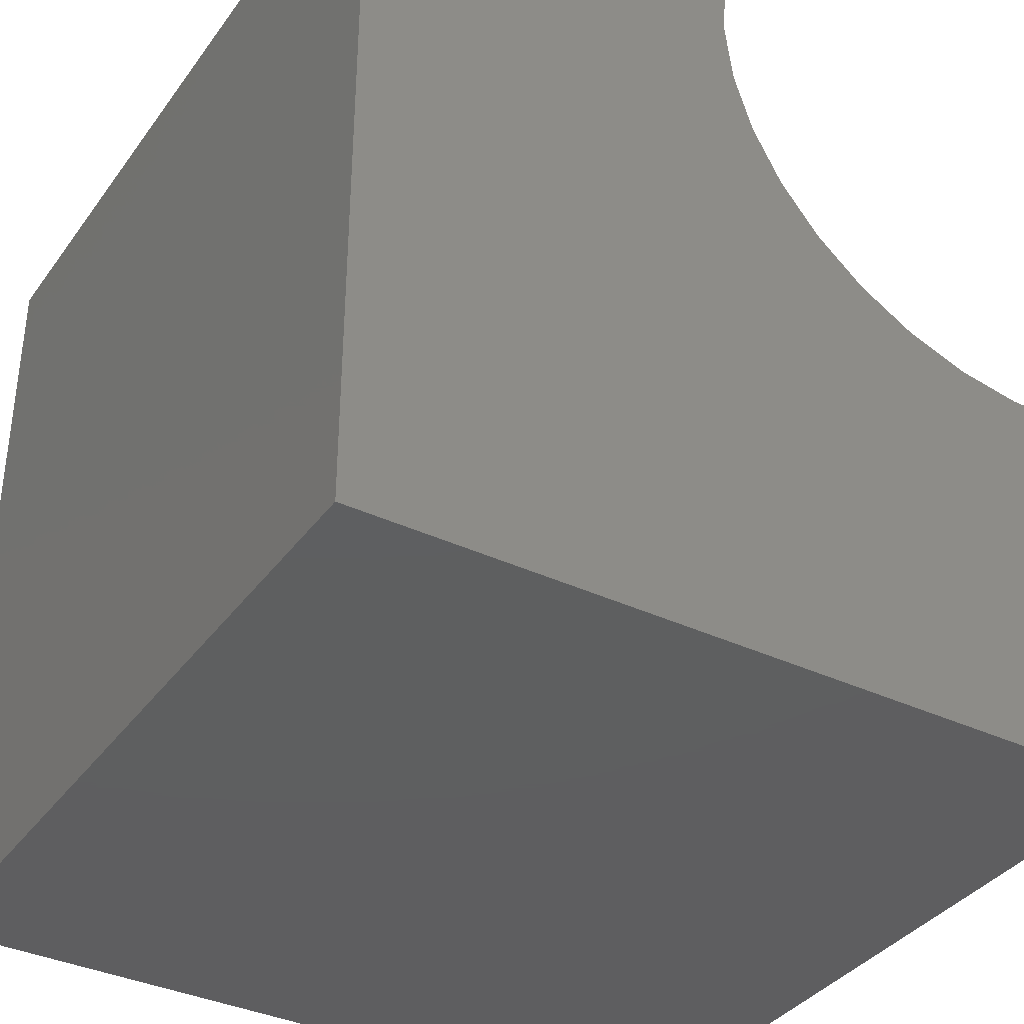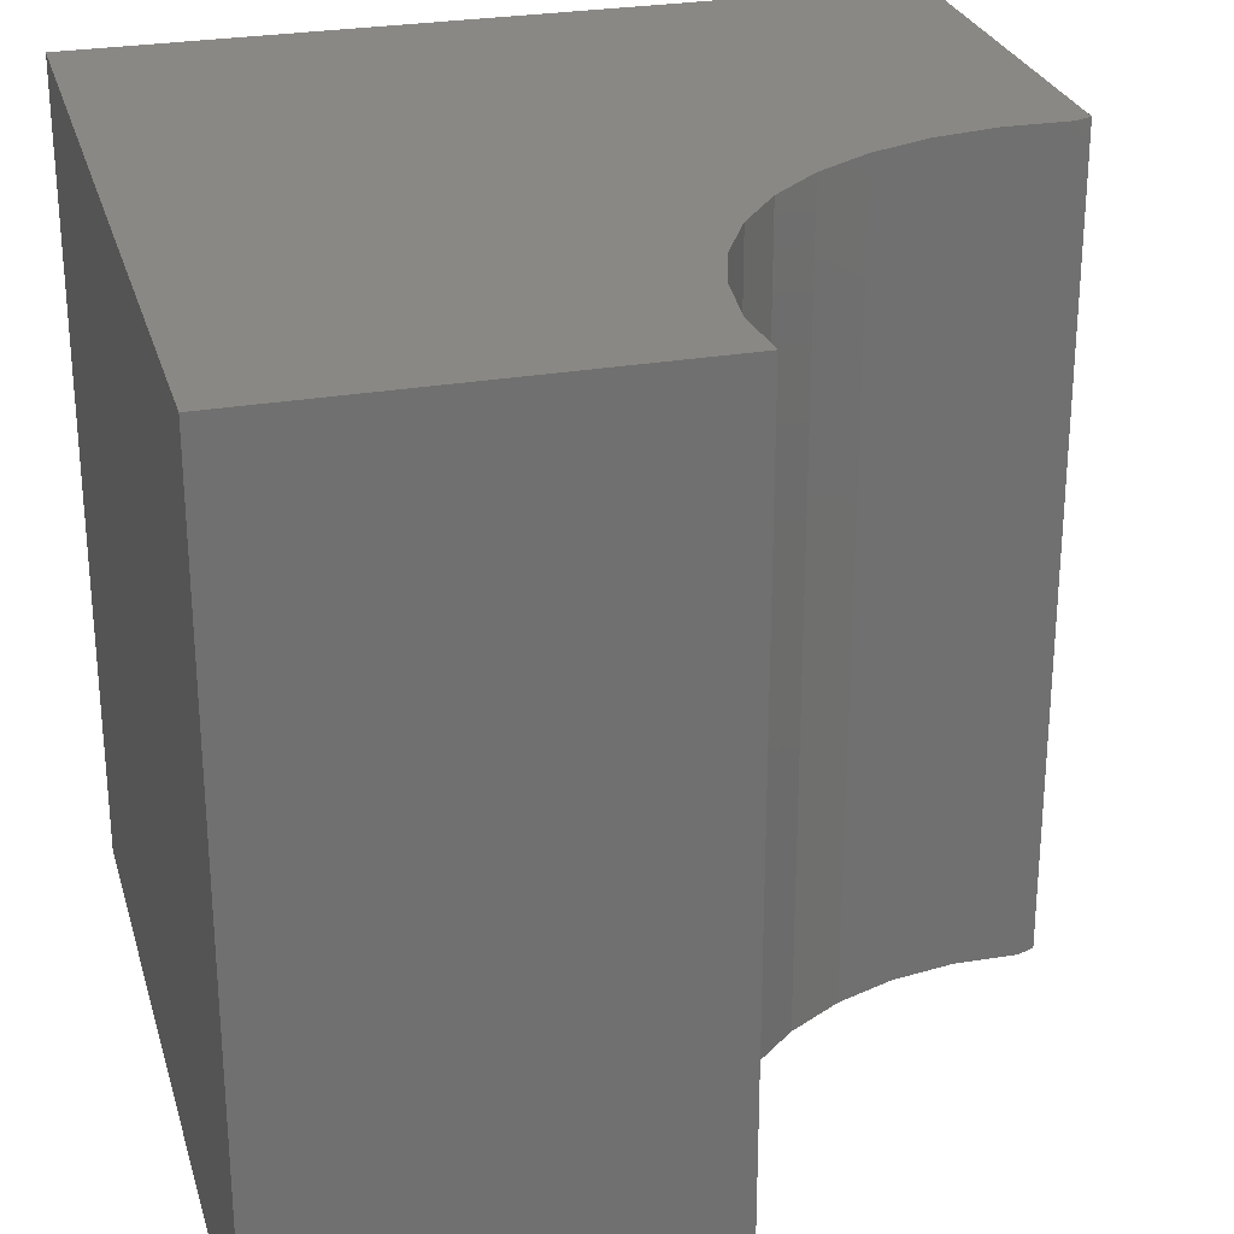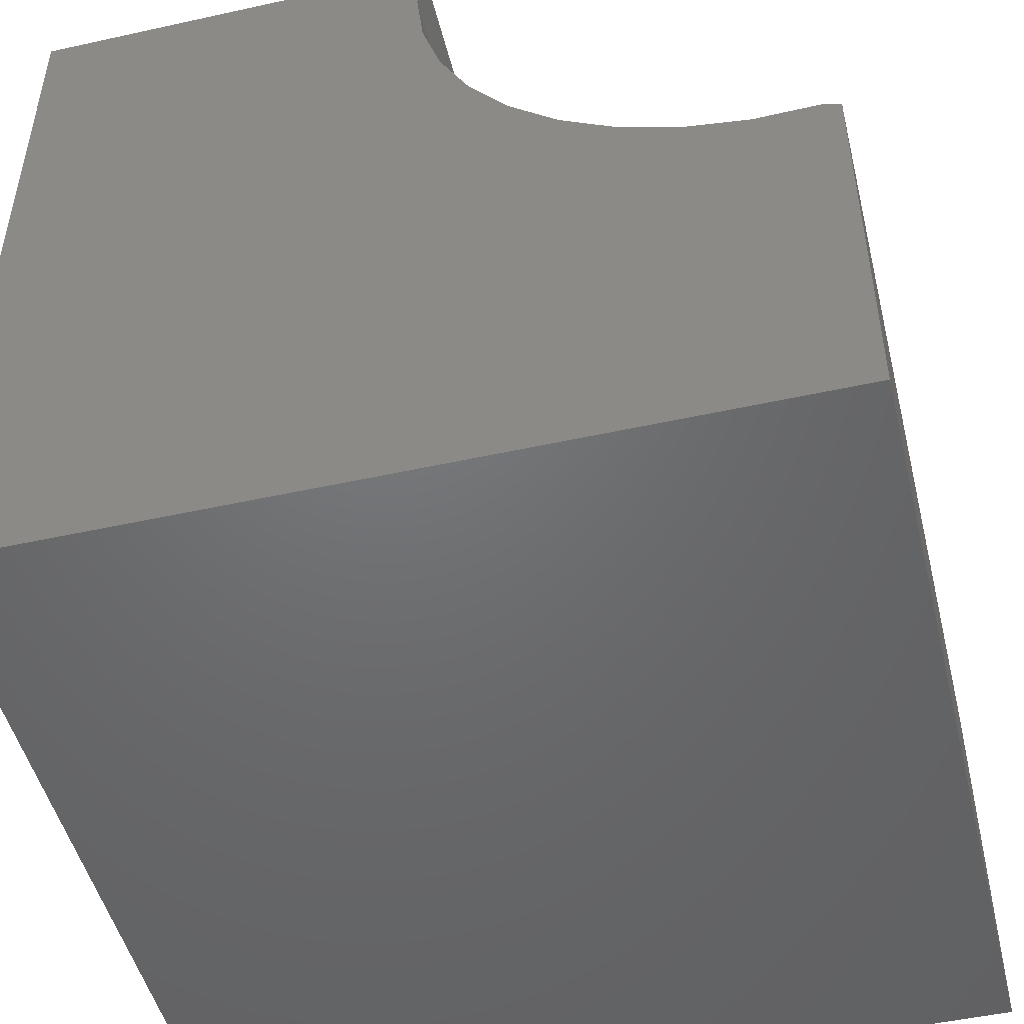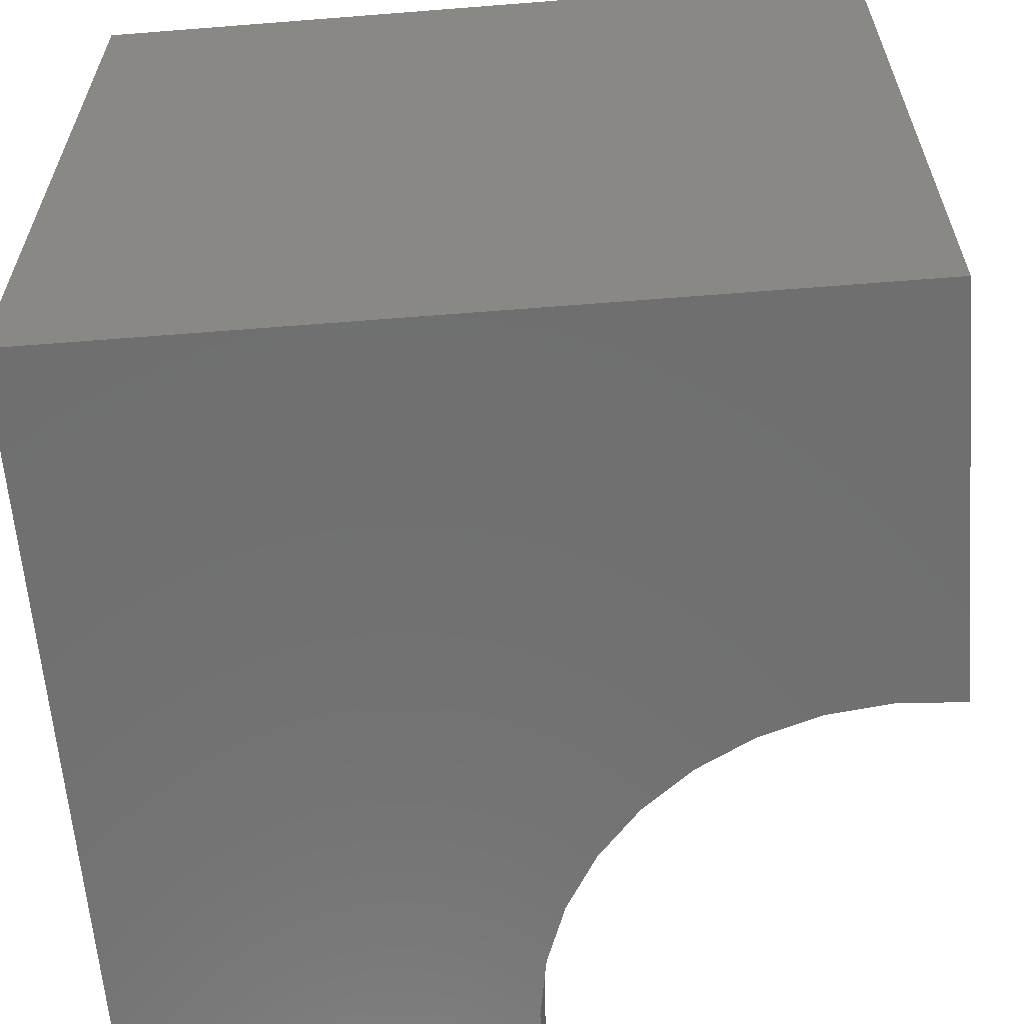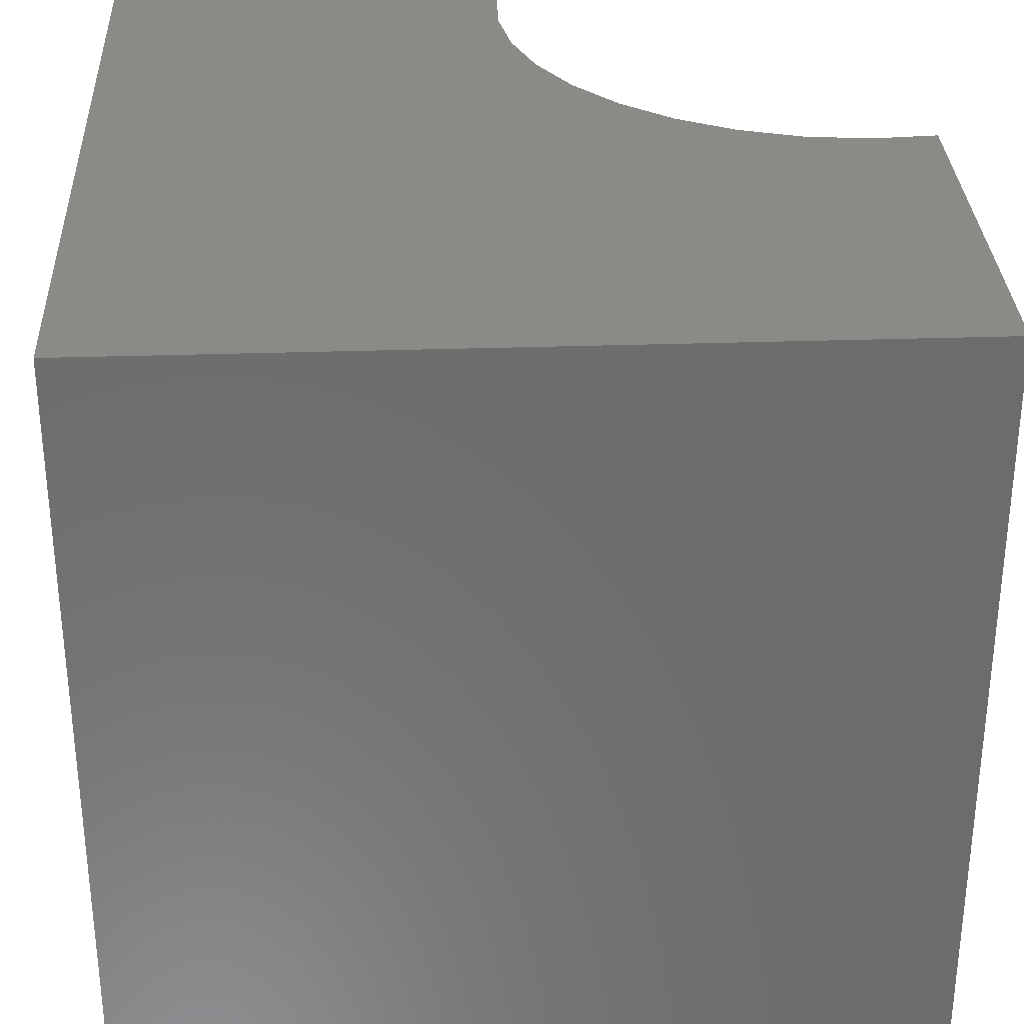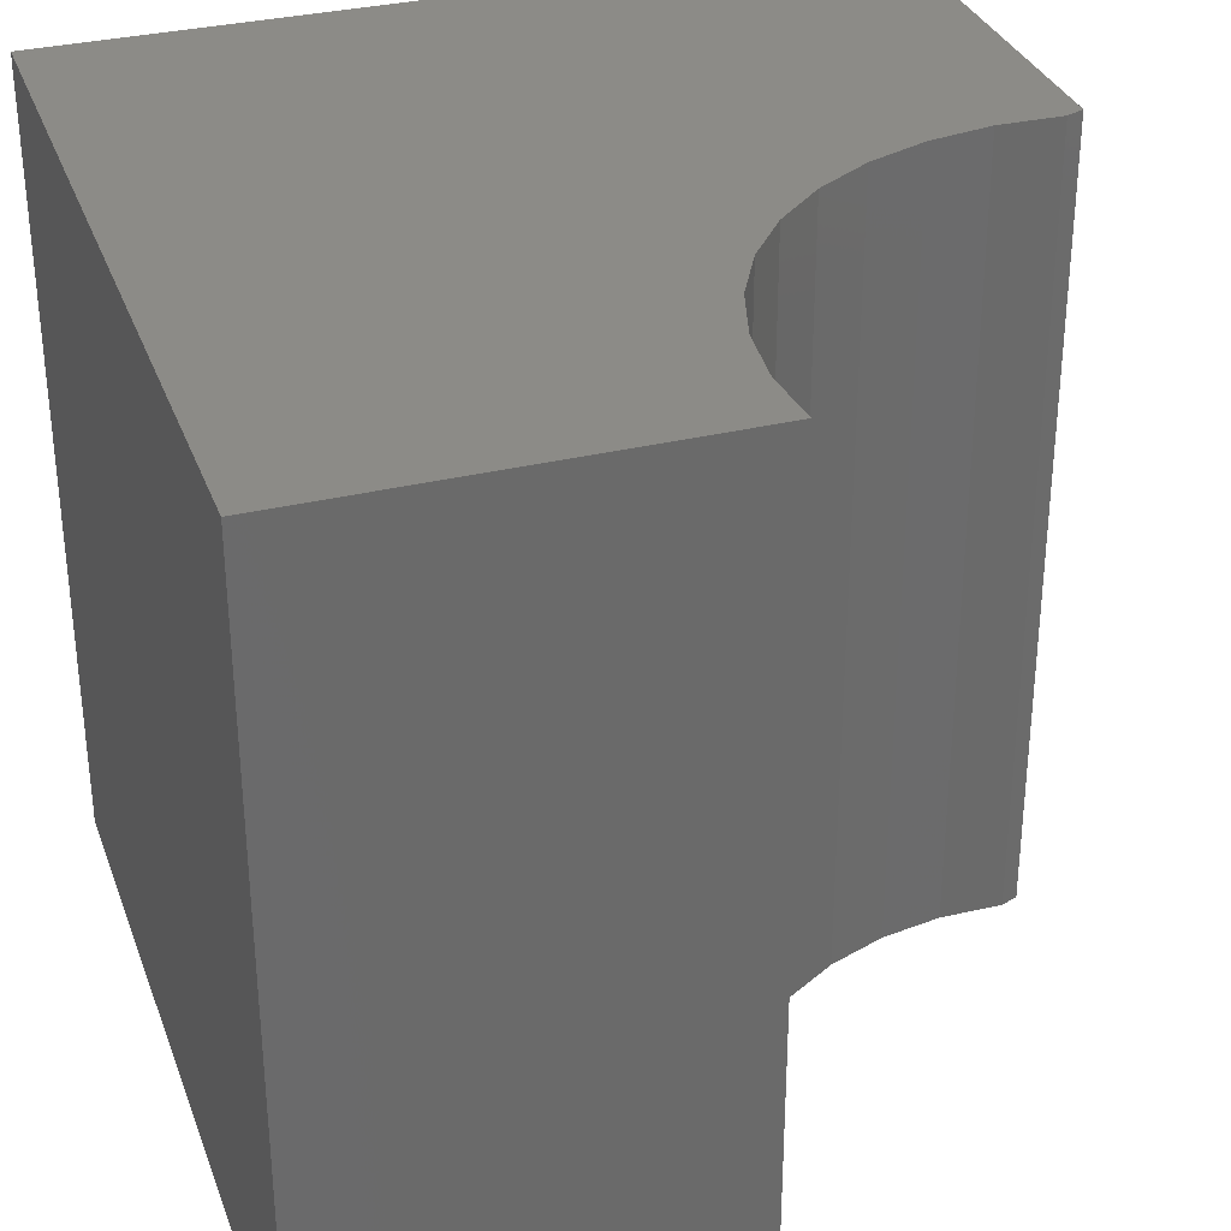
<metadata>
{"format":"stl","ext":"stl","renderer":"f3d","projection":"perspective","resolution":1024,"background":"white","views":[{"elev":-36.7,"azim":-31.4,"up":"+Z"},{"elev":27.2,"azim":-15.1,"up":"+Y"},{"elev":-49.0,"azim":13.8,"up":"+Z"},{"elev":-61.6,"azim":-85.4,"up":"+Y"},{"elev":31.5,"azim":-92.7,"up":"+Y"},{"elev":32.7,"azim":-18.6,"up":"+Y"}]}
</metadata>
<code>
# stl→obj: 30 verts, 56 faces
v 0.1095 -0.7031 0.4
v 0.05376 -0.7031 0.3992
v 0.125 -0.7031 0.3939
v -0.5781 -0.7031 0.04688
v 0.125 -0.7031 0.04688
v -0.001167 -0.7031 0.4085
v -0.05347 -0.7031 0.4277
v -0.1014 -0.7031 0.4561
v -0.1433 -0.7031 0.4928
v -0.1778 -0.7031 0.5365
v -0.2037 -0.7031 0.5859
v -0.2202 -0.7031 0.6391
v -0.2266 -0.7031 0.6944
v -0.2229 -0.7031 0.75
v -0.5781 -0.7031 0.75
v 0.125 9.974e-17 0.3939
v 0.05376 8.957e-17 0.3992
v 0.1095 9.581e-17 0.4
v -0.5781 0 0.04688
v -0.5781 4.391e-17 0.75
v -0.2229 8.077e-17 0.75
v -0.2266 7.688e-17 0.6944
v -0.2202 7.414e-17 0.6391
v -0.2037 7.264e-17 0.5859
v -0.1778 7.244e-17 0.5365
v -0.1433 7.354e-17 0.4928
v -0.1014 7.59e-17 0.4561
v -0.05347 7.944e-17 0.4277
v -0.001167 8.405e-17 0.4085
v 0.125 7.806e-17 0.04688
f 1 2 3
f 4 5 3
f 4 3 2
f 4 2 6
f 4 6 7
f 4 7 8
f 4 8 9
f 4 9 10
f 4 10 11
f 4 11 12
f 4 12 13
f 4 13 14
f 4 14 15
f 16 17 18
f 19 20 21
f 19 21 22
f 19 22 23
f 19 23 24
f 19 24 25
f 19 25 26
f 19 26 27
f 19 27 28
f 19 28 29
f 19 29 17
f 19 17 16
f 19 16 30
f 26 8 27
f 27 8 7
f 27 7 28
f 28 7 6
f 28 6 29
f 29 6 2
f 29 2 17
f 17 2 1
f 17 1 18
f 8 26 9
f 9 26 25
f 9 25 10
f 10 25 24
f 10 24 11
f 11 24 23
f 11 23 12
f 12 23 22
f 12 22 13
f 13 22 21
f 13 21 14
f 30 16 5
f 5 16 3
f 16 18 3
f 3 18 1
f 20 19 15
f 15 19 4
f 21 20 14
f 14 20 15
f 19 30 4
f 4 30 5

</code>
